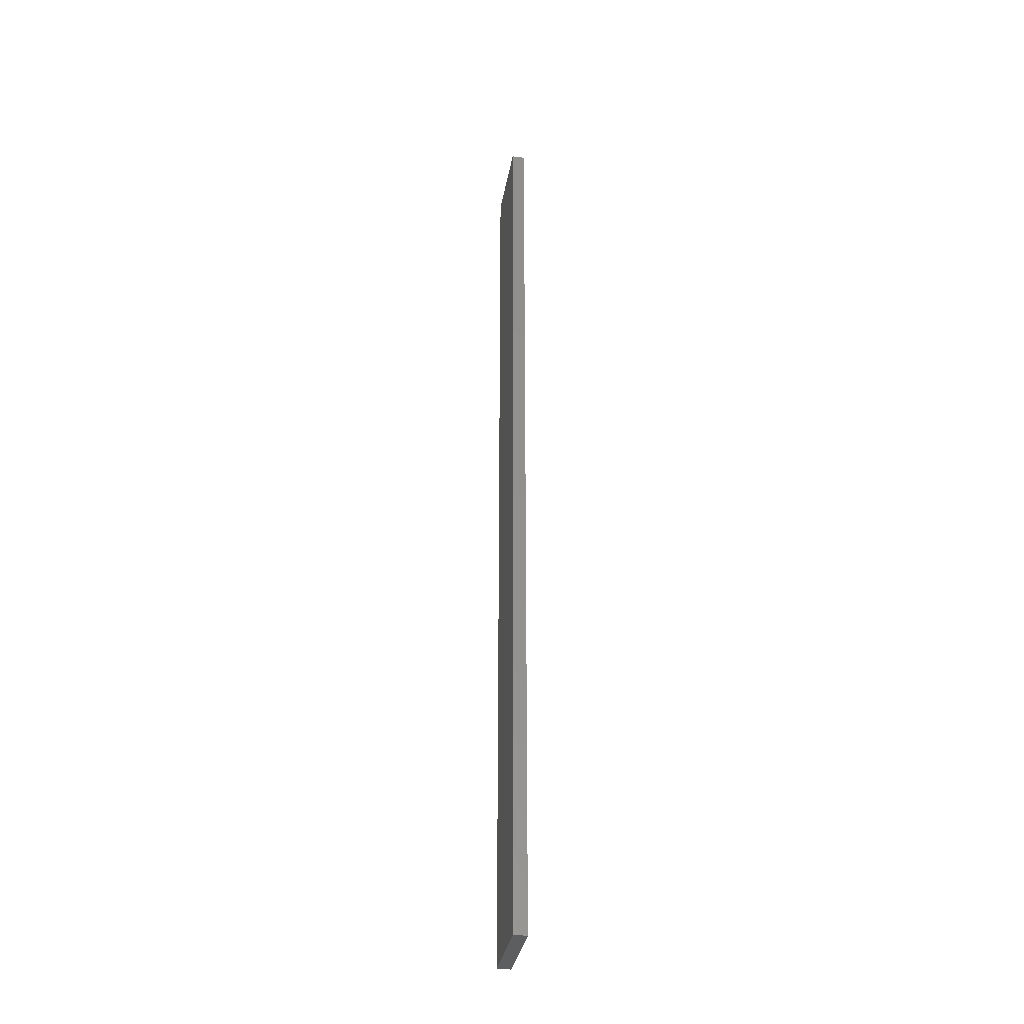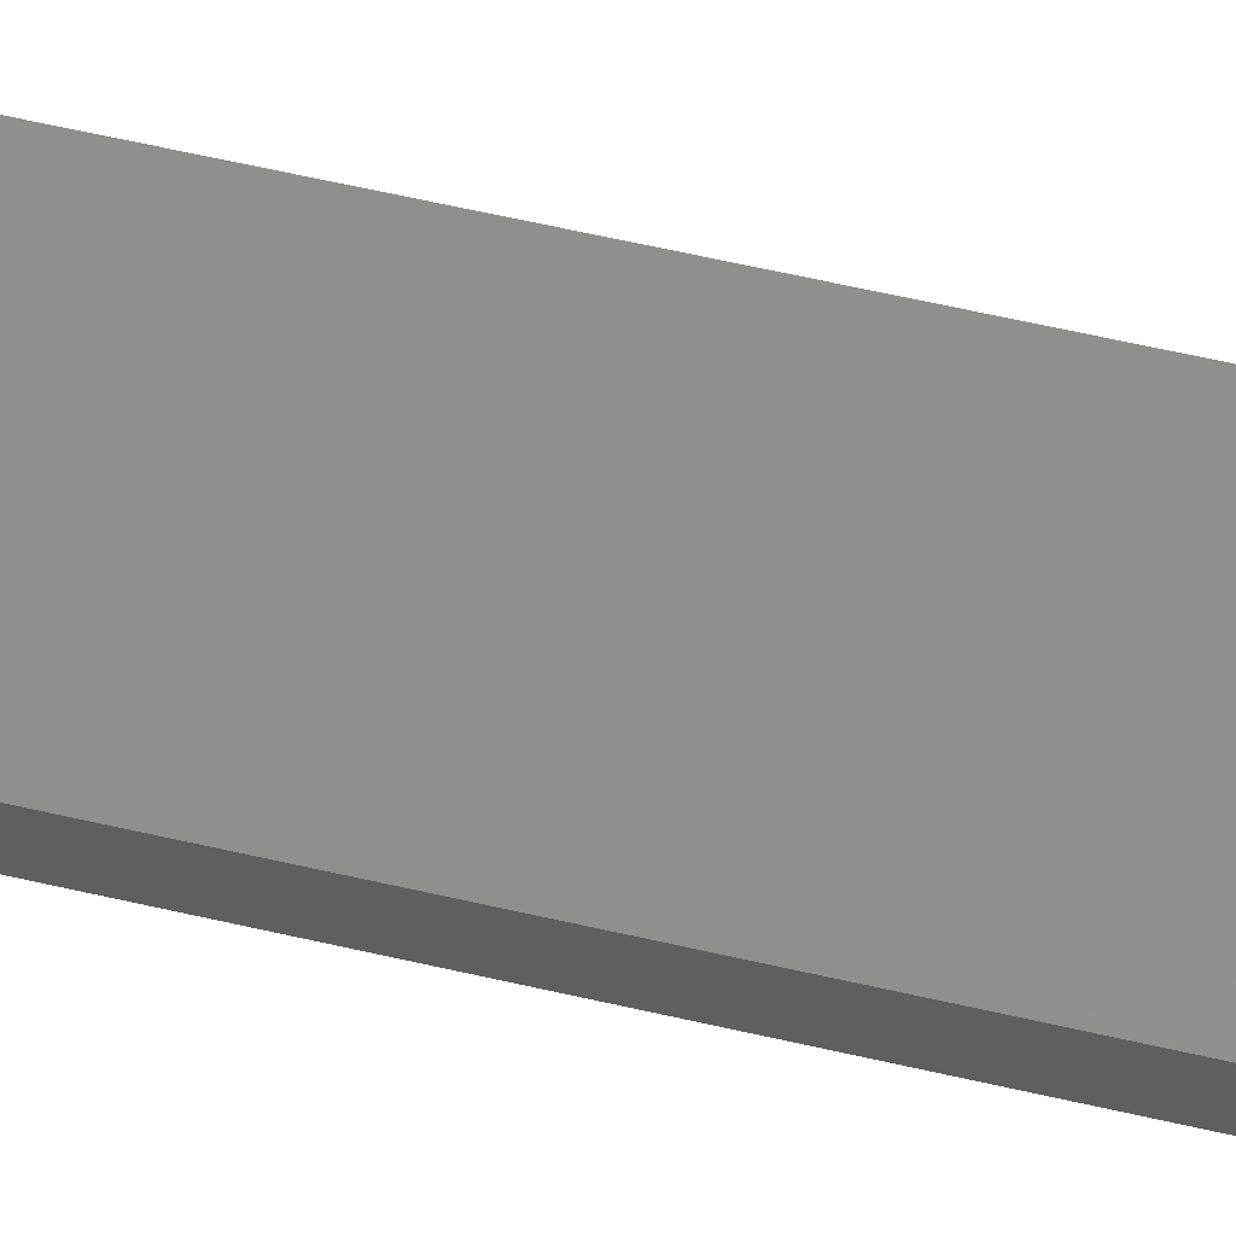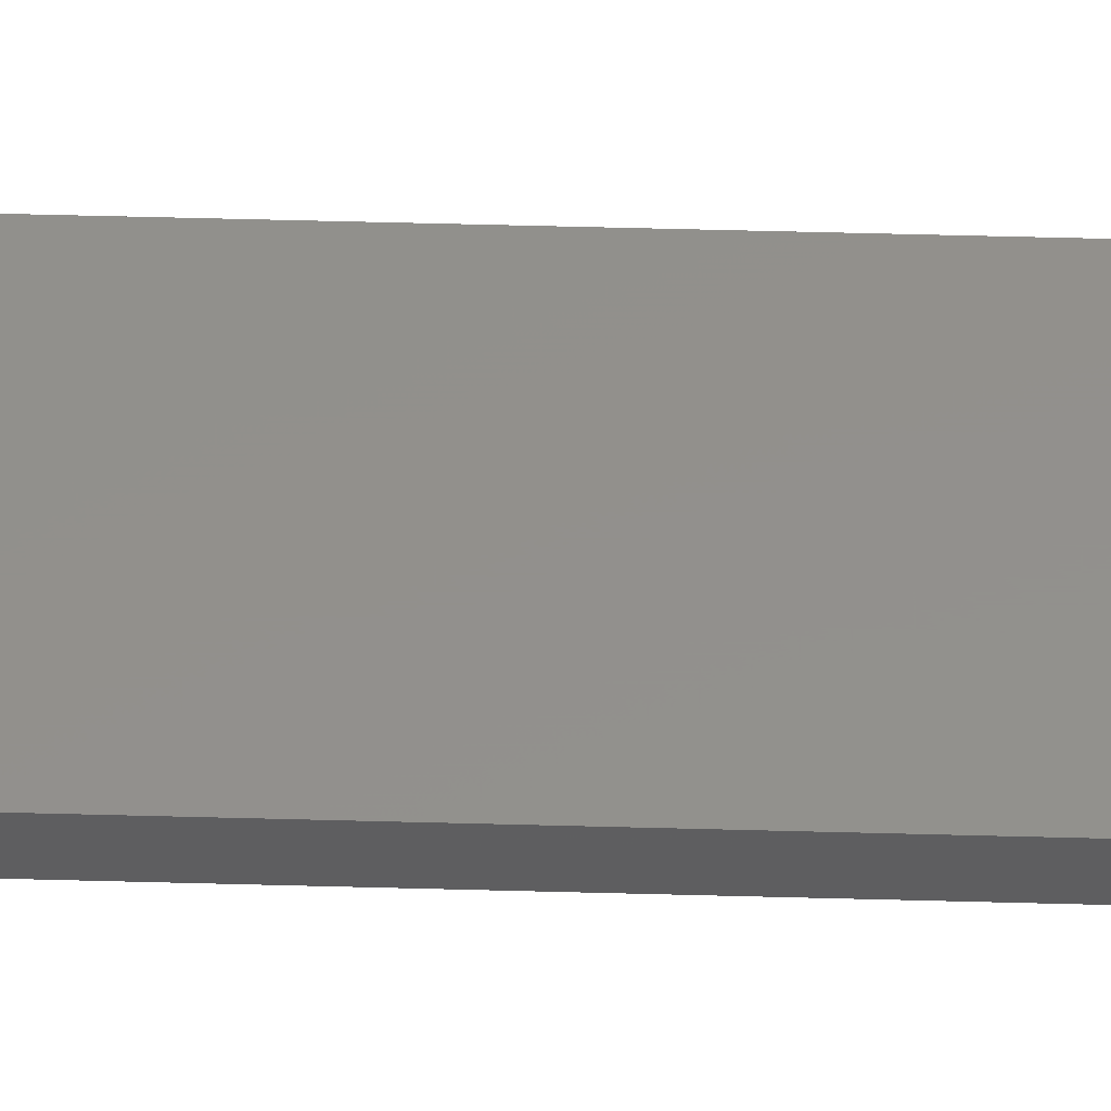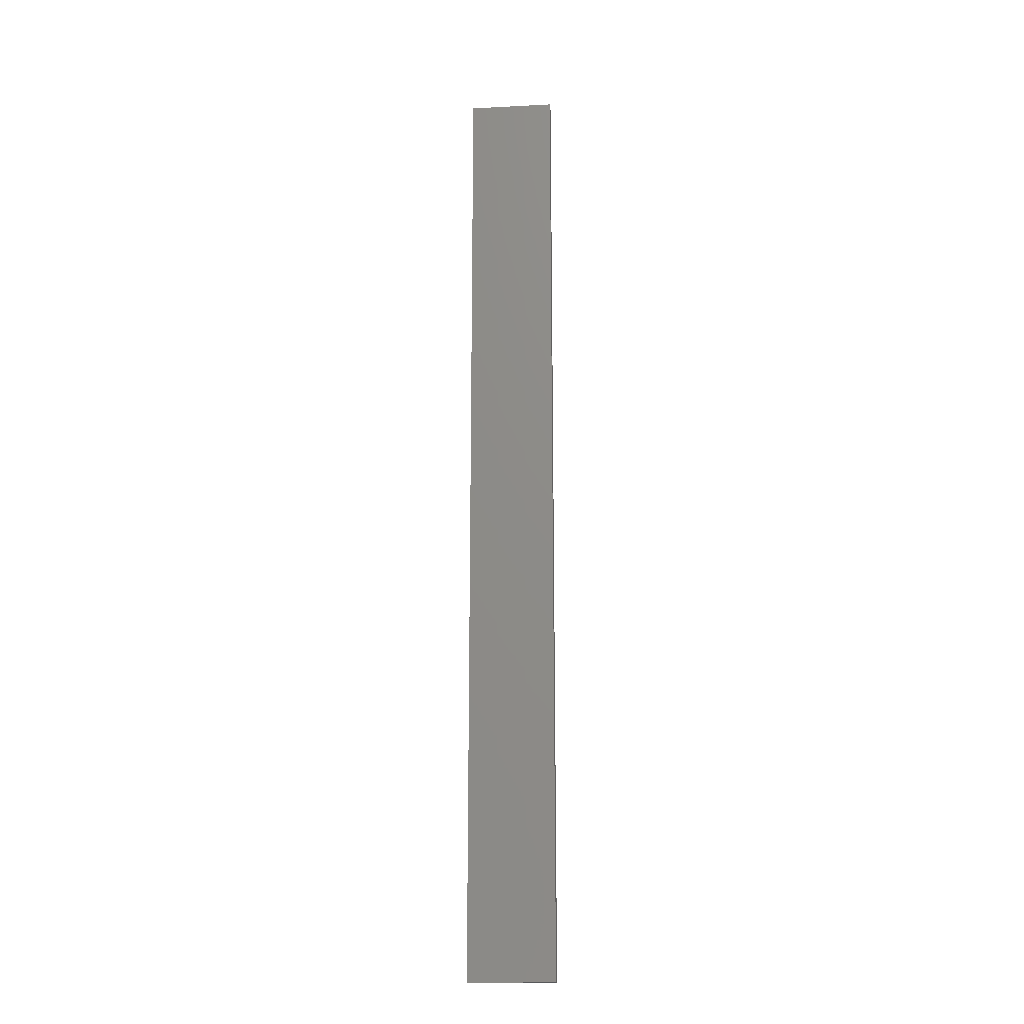
<metadata>
{"format":"stl","ext":"stl","renderer":"f3d","projection":"perspective","resolution":1024,"background":"white","views":[{"elev":-34.2,"azim":-112.0,"up":"+Z"},{"elev":41.9,"azim":107.2,"up":"+Y"},{"elev":41.7,"azim":92.0,"up":"+Y"},{"elev":-17.7,"azim":173.7,"up":"+Z"}]}
</metadata>
<code>
# stl→obj: 16 verts, 28 faces
v 19.26 2.355 22.33
v 19.15 2.377 22.33
v 19.15 2.377 25.92
v 19.26 2.355 25.92
v 19.37 2.332 22.33
v 19.37 2.332 25.92
v 19.47 2.309 25.92
v 19.47 2.309 22.33
v 19.46 2.26 22.33
v 19.46 2.26 25.92
v 19.14 2.328 25.92
v 19.14 2.328 22.33
v 19.25 2.306 25.92
v 19.25 2.306 22.33
v 19.36 2.283 22.33
v 19.36 2.283 25.92
f 1 2 3
f 1 3 4
f 5 4 6
f 5 6 7
f 5 1 4
f 8 5 7
f 9 8 7
f 9 7 10
f 11 12 13
f 12 14 13
f 13 15 16
f 16 15 10
f 14 15 13
f 15 9 10
f 12 11 3
f 2 12 3
f 15 5 9
f 9 5 8
f 14 1 15
f 15 1 5
f 12 2 14
f 14 2 1
f 16 10 7
f 6 16 7
f 4 13 16
f 4 16 6
f 3 11 13
f 3 13 4

</code>
